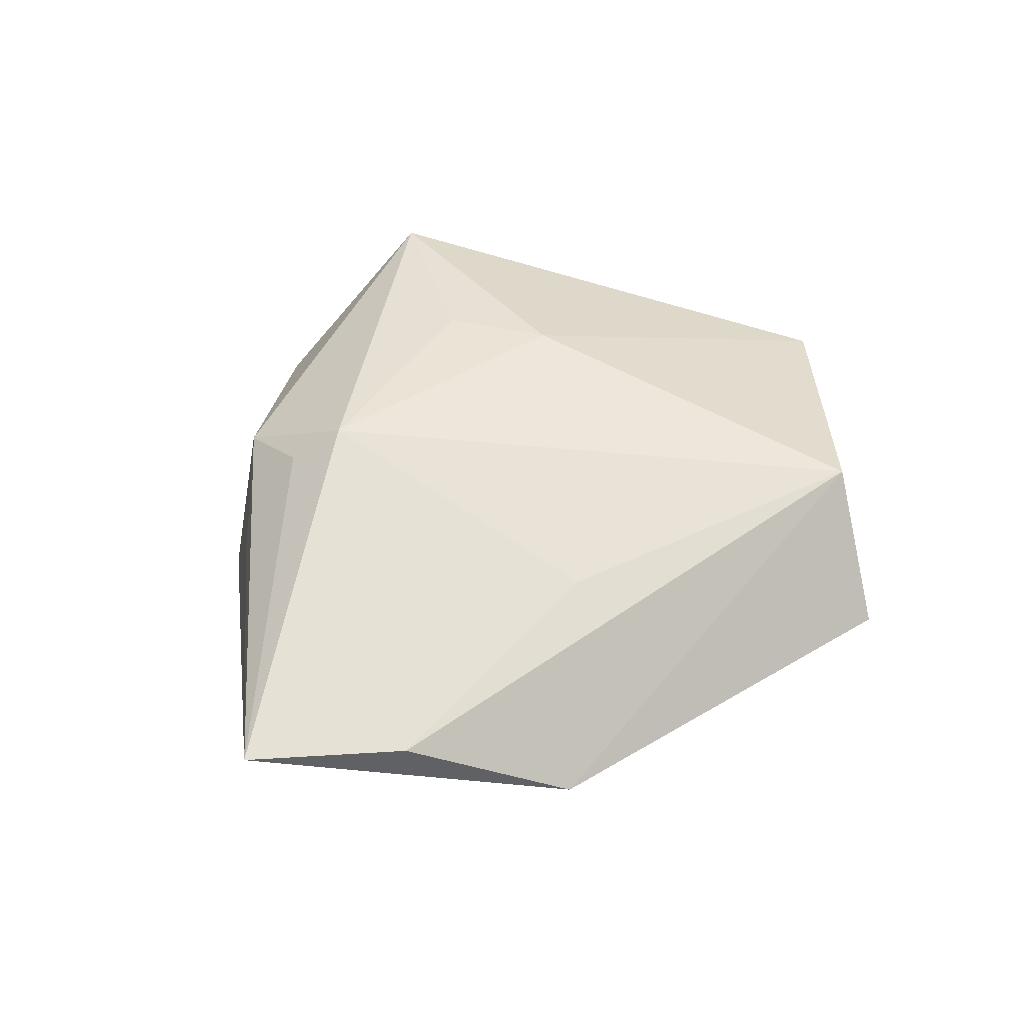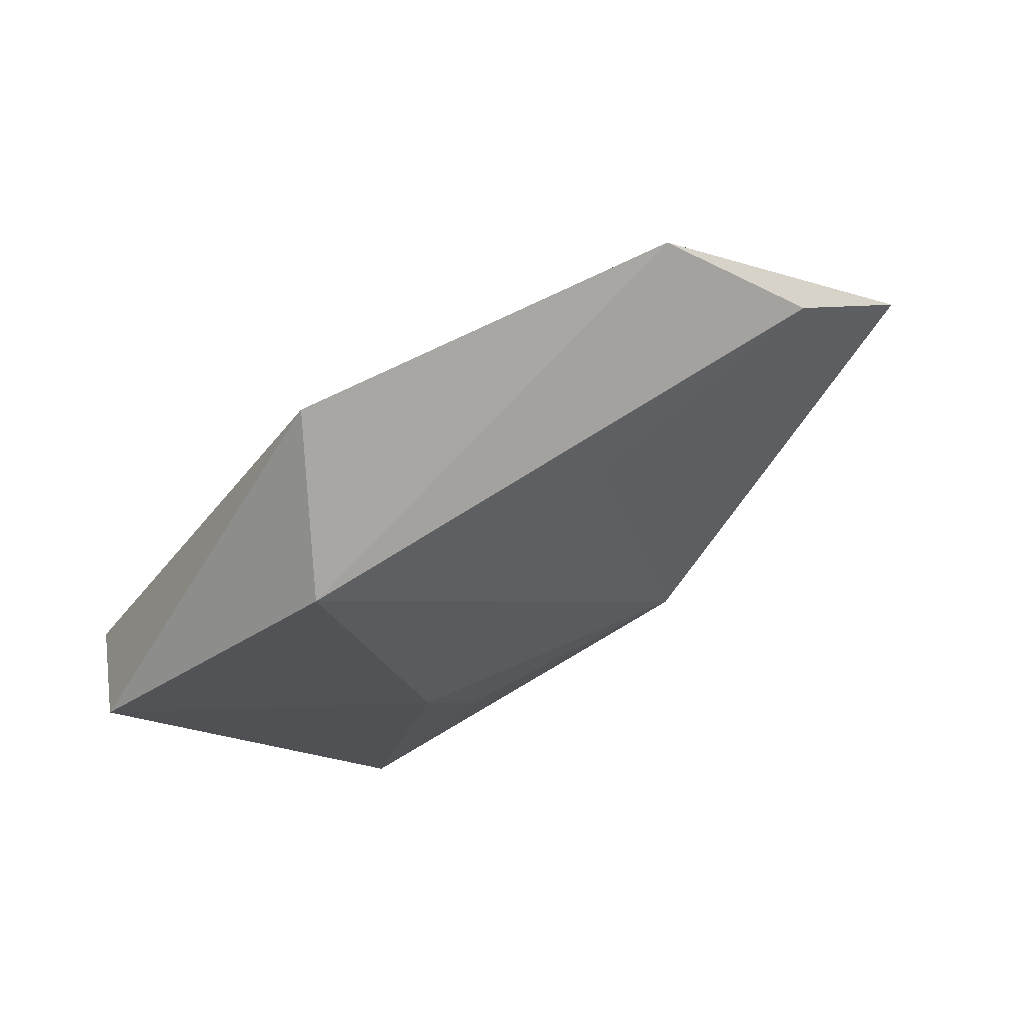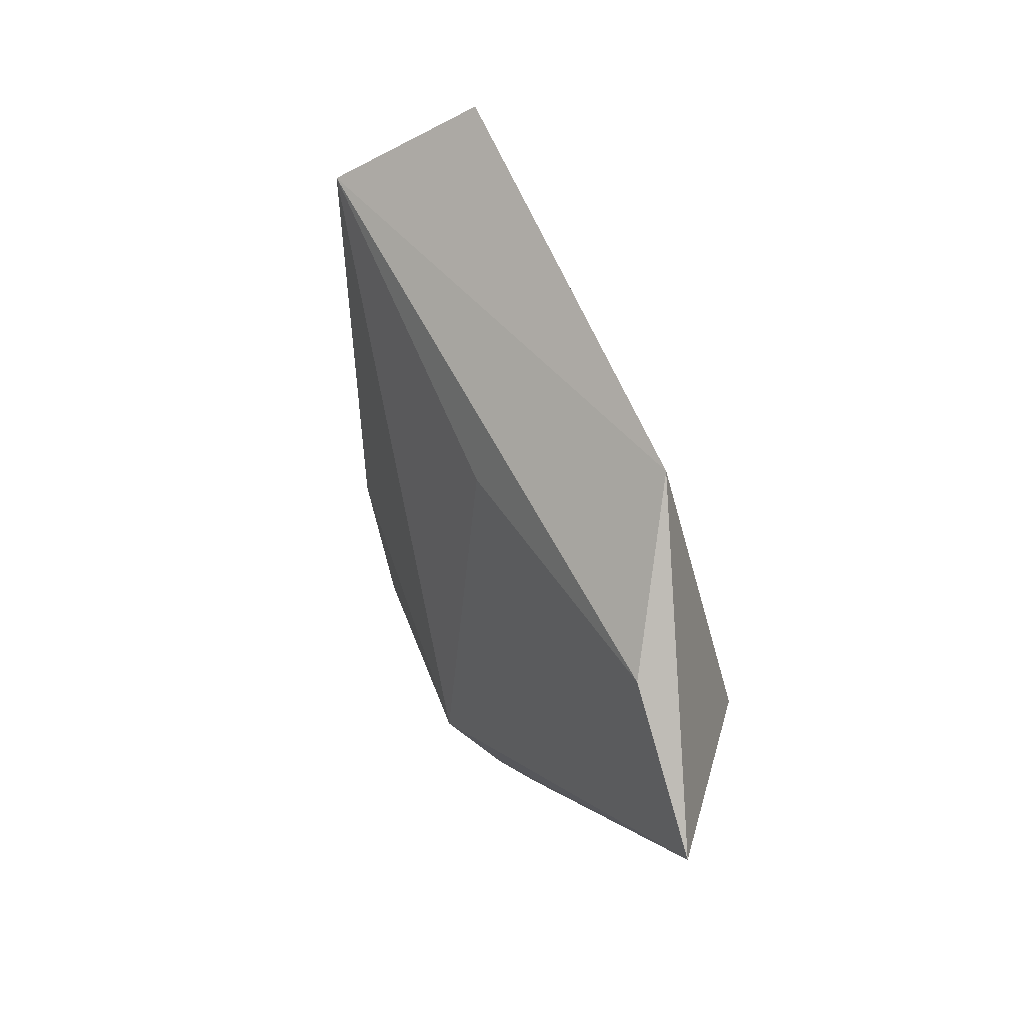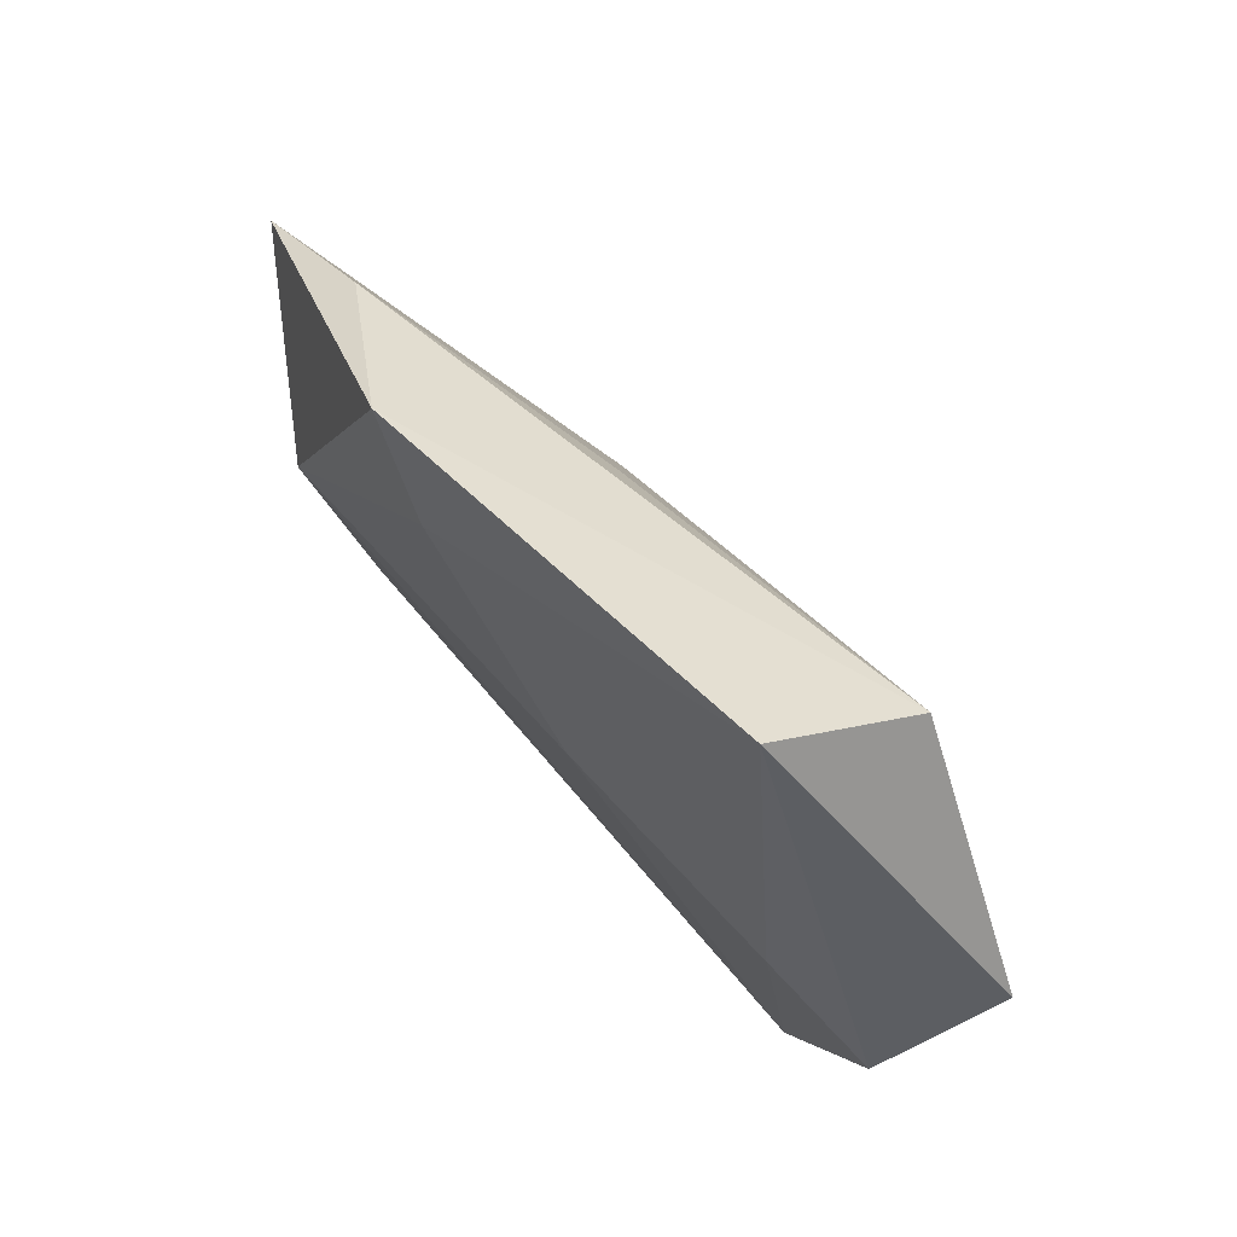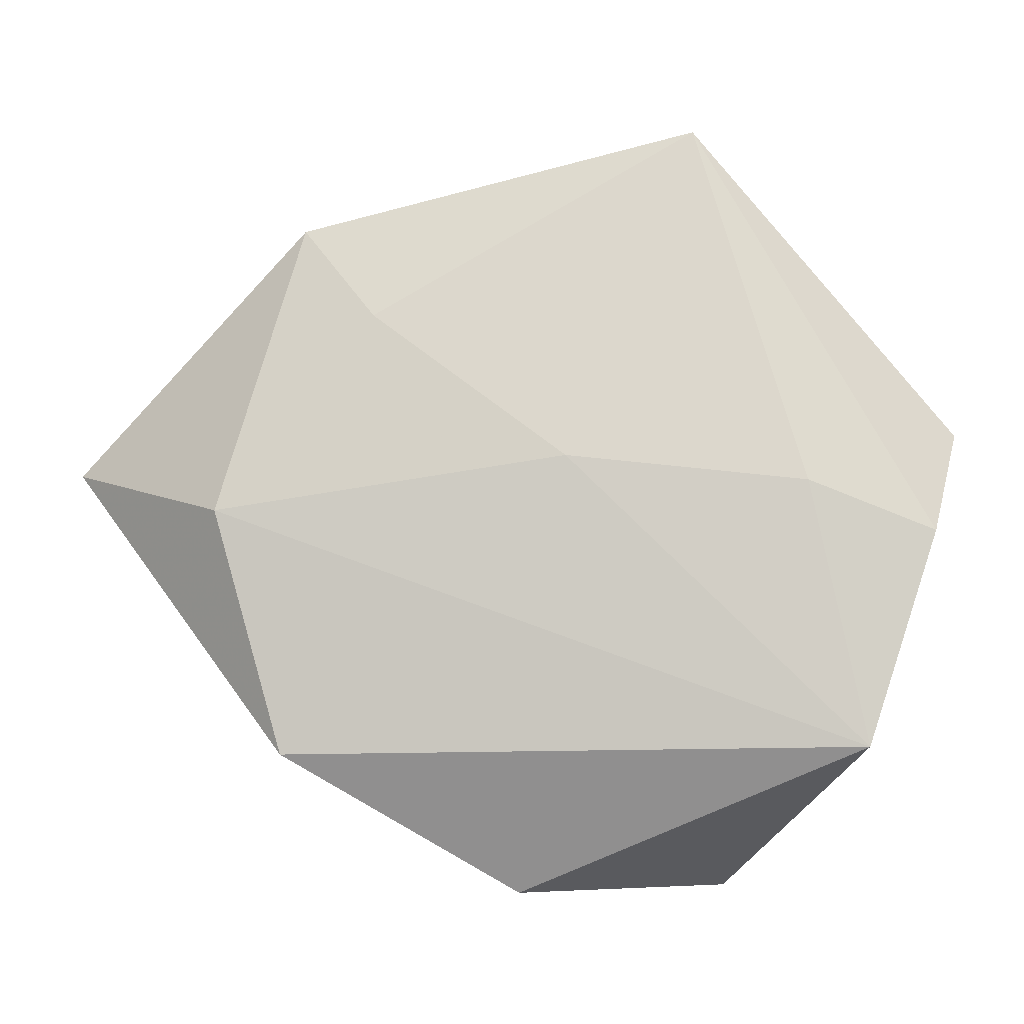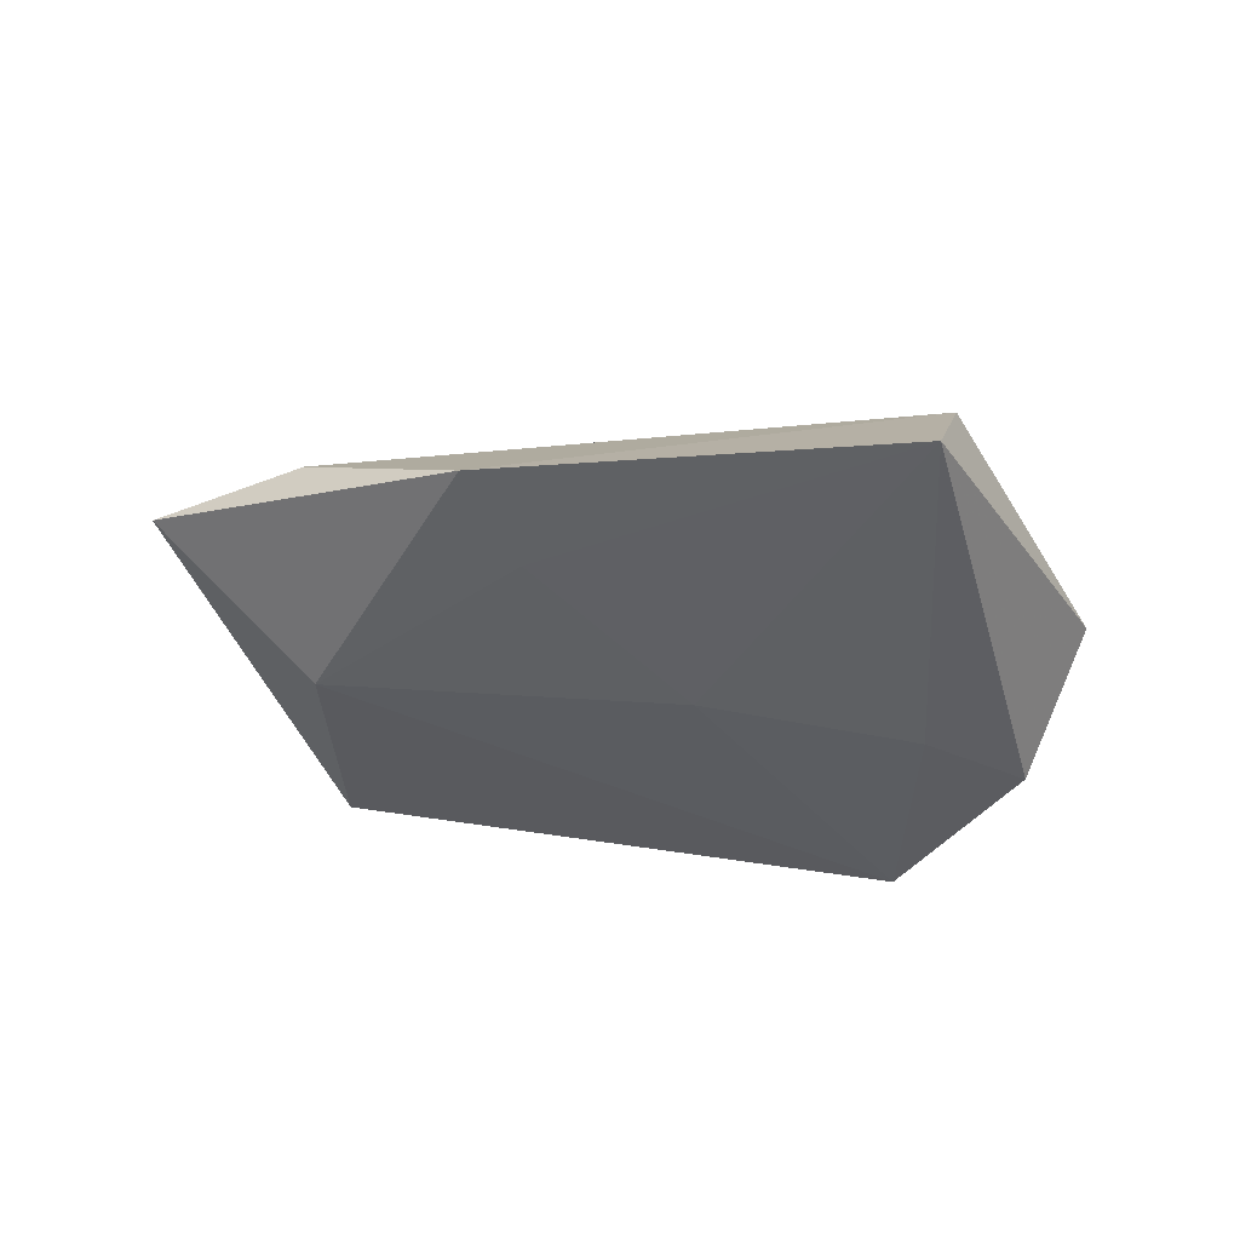
<metadata>
{"format":"obj","ext":"obj","renderer":"f3d","projection":"perspective","resolution":1024,"background":"white","views":[{"elev":49.0,"azim":133.5,"up":"+Z"},{"elev":67.9,"azim":-30.4,"up":"+Y"},{"elev":53.0,"azim":67.8,"up":"+Y"},{"elev":79.1,"azim":-133.0,"up":"+Y"},{"elev":-6.0,"azim":-176.0,"up":"+Y"},{"elev":-33.7,"azim":166.7,"up":"+Z"}]}
</metadata>
<code>
v 0.03082 -0.02563 -0.01034
v 0.0206 0.02539 -0.008792
v 0.04319 0.02143 0.00285
v 0.01246 0.02186 0.008586
v -0.01679 0.0481 -0.003197
v 0.02252 -0.02939 0.005717
v 0.03854 0.002341 -0.0115
v -0.02399 0.03593 0.01116
v 0.004028 -0.04162 -0.001934
v -0.04374 -0.0004254 -0.01081
v 0.03403 -0.01875 0.000484
v 0.02911 0.03608 -0.006003
v -0.007735 -0.02046 0.01302
v -0.04764 0.01205 0.002562
v -0.001959 0.008334 -0.01198
v 0.01932 -0.01479 0.01538
v 0.02421 -0.01883 0.01086
v -0.02946 0.005366 -0.01143
v -0.01984 -0.04117 0.00908
v -0.01387 -0.008801 0.01353
v -0.03581 -0.02476 -0.01267
v 0.0578 0.00811 0.002945
f 4 8 16
f 8 4 3
f 16 22 3
f 3 4 16
f 16 8 20
f 16 19 6
f 14 20 8
f 19 20 14
f 8 5 14
f 5 10 14
f 21 19 14
f 14 10 21
f 12 5 8
f 8 3 12
f 12 3 22
f 22 7 12
f 13 19 16
f 16 20 13
f 13 20 19
f 15 7 21
f 17 22 16
f 16 6 17
f 17 6 22
f 1 7 22
f 21 7 1
f 21 10 18
f 18 15 21
f 18 10 5
f 5 15 18
f 5 12 2
f 2 15 5
f 2 12 7
f 7 15 2
f 22 6 11
f 11 1 22
f 6 1 11
f 9 19 21
f 21 1 9
f 9 6 19
f 9 1 6

</code>
